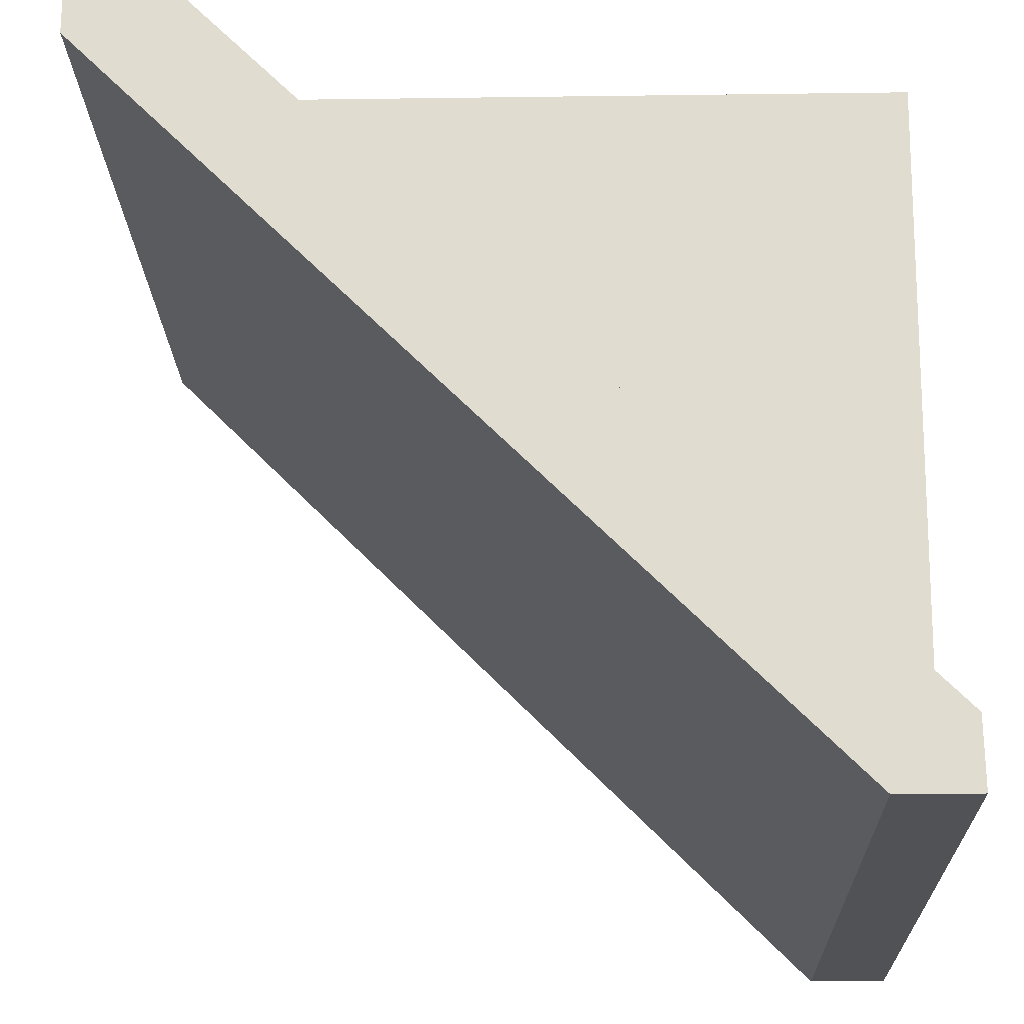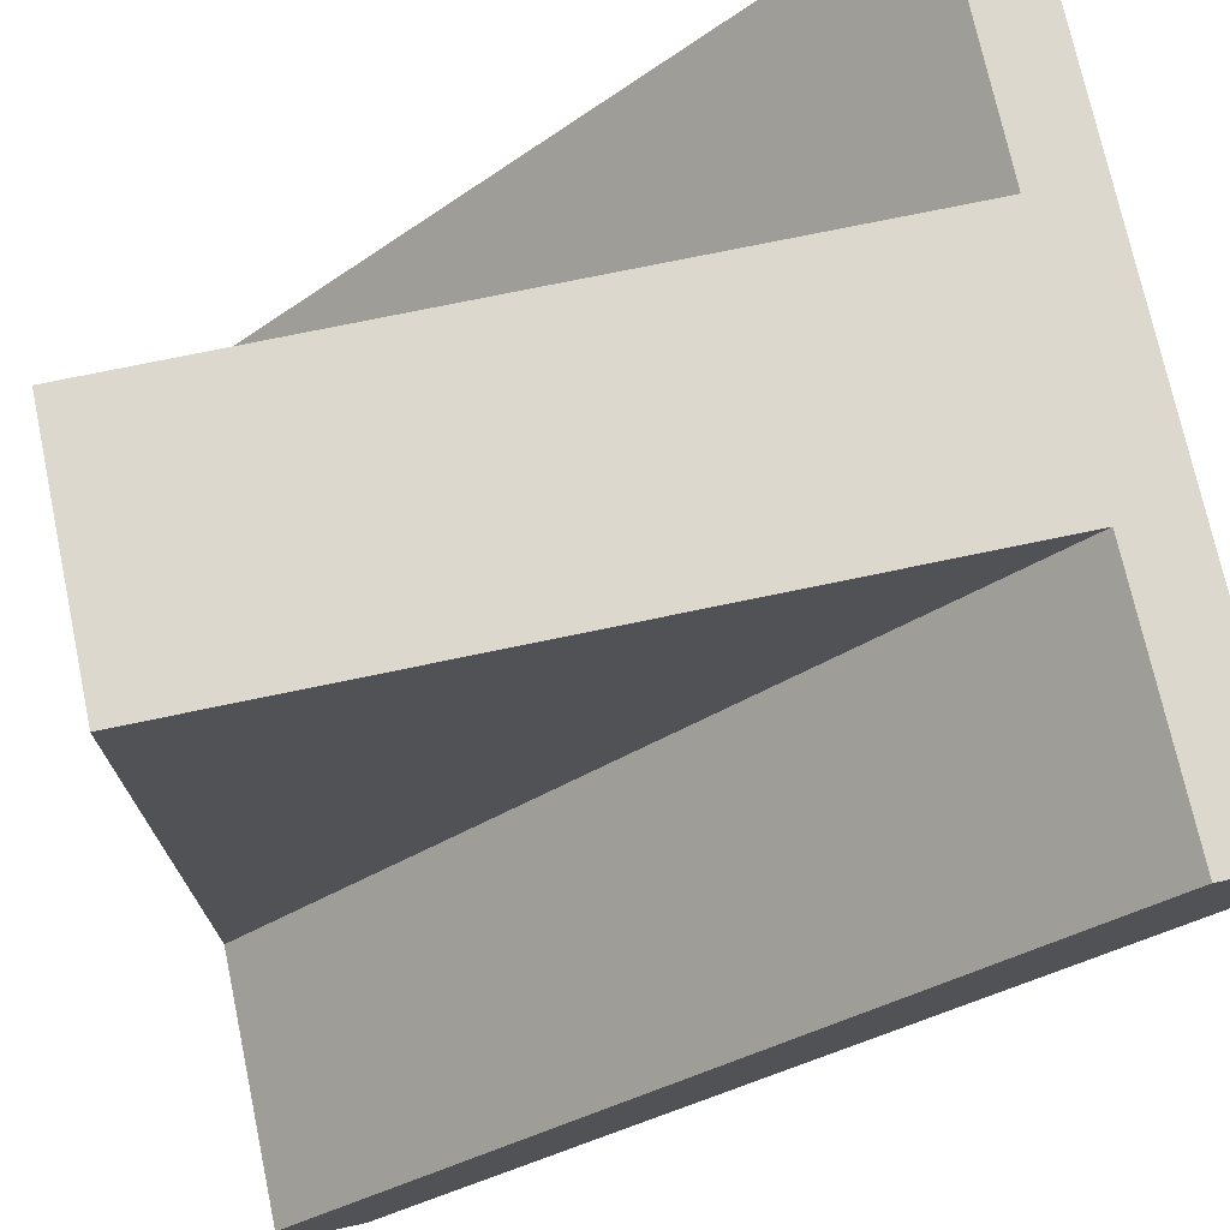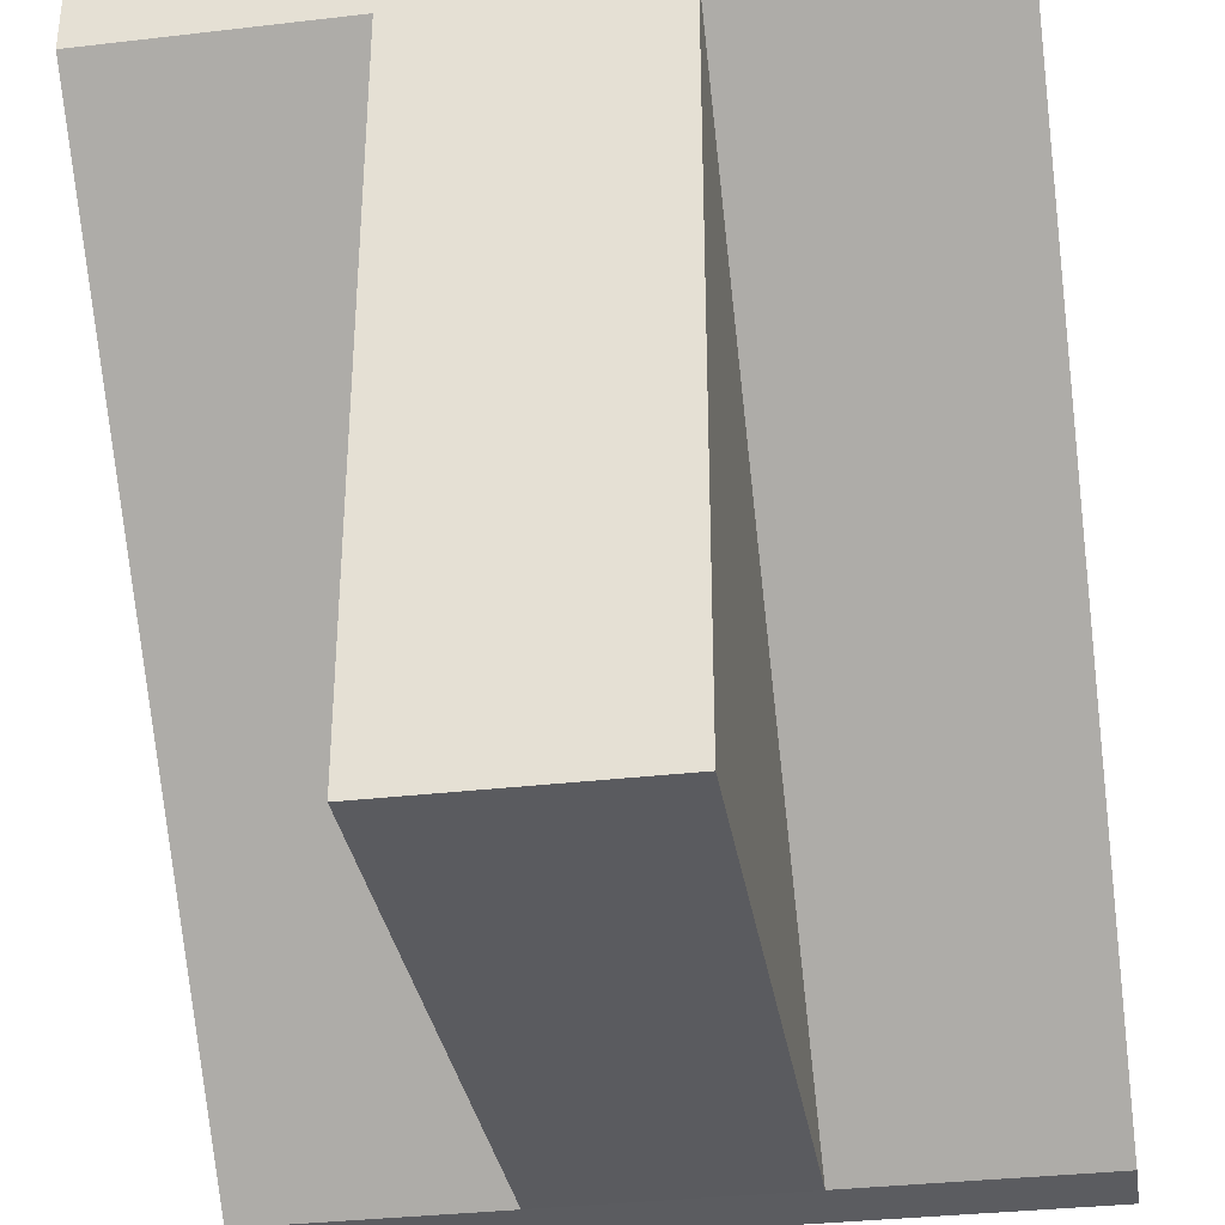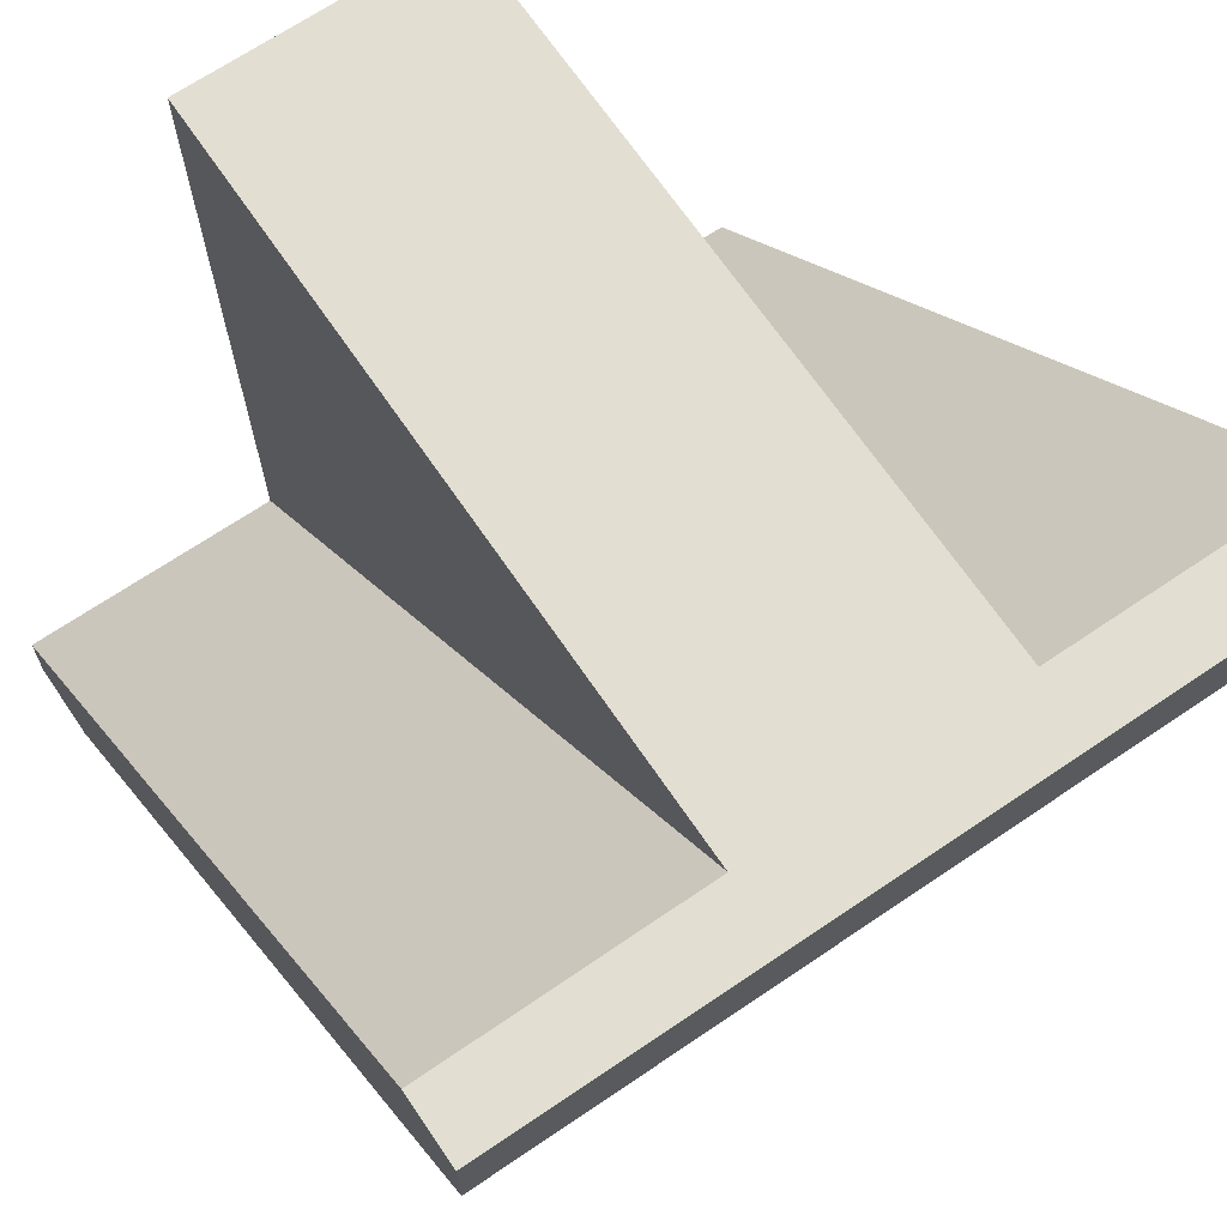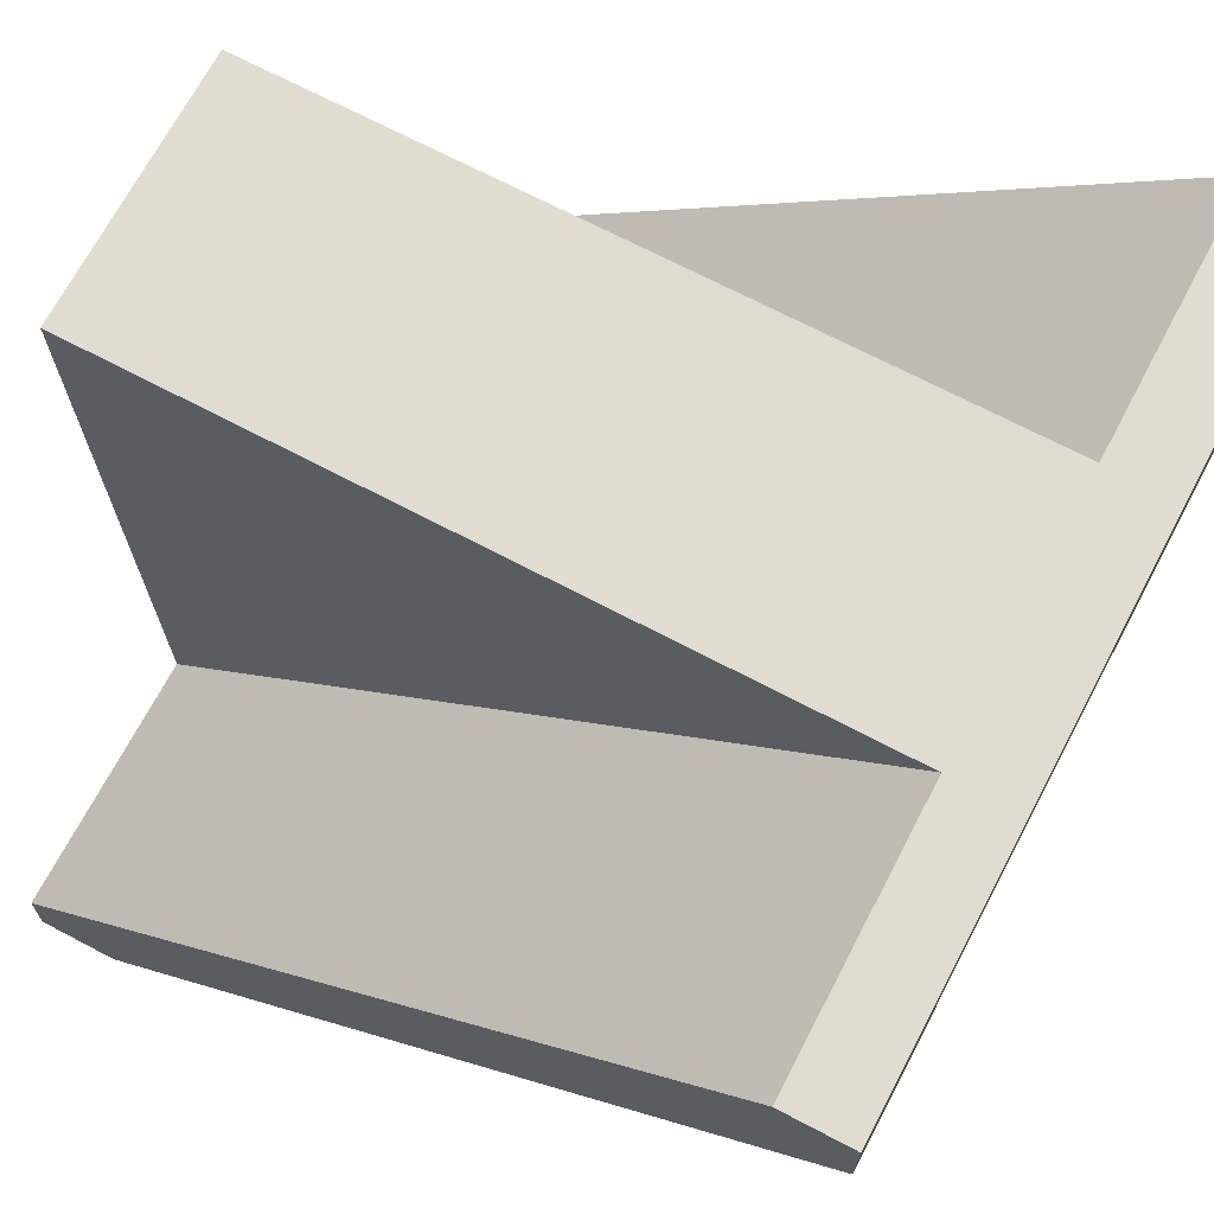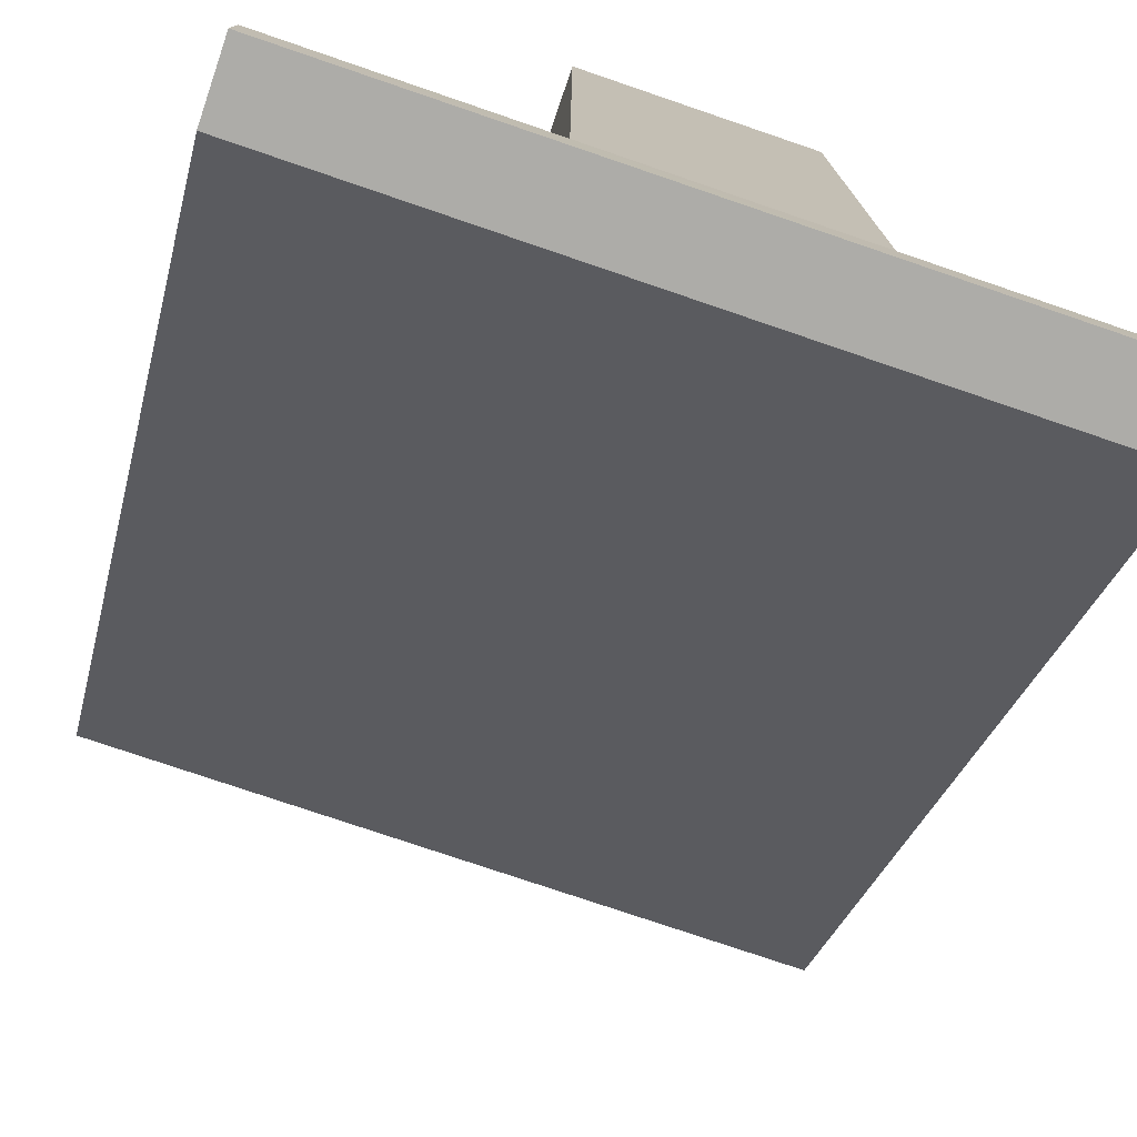
<metadata>
{"format":"obj","ext":"obj","renderer":"f3d","projection":"perspective","resolution":1024,"background":"white","views":[{"elev":-20.8,"azim":-88.6,"up":"+Z"},{"elev":72.3,"azim":78.1,"up":"+Z"},{"elev":-33.6,"azim":9.0,"up":"+Y"},{"elev":68.0,"azim":145.8,"up":"+Z"},{"elev":69.4,"azim":117.8,"up":"+Z"},{"elev":-76.7,"azim":-18.8,"up":"+Z"}]}
</metadata>
<code>
o Cube_Cube.001
v -0.5 0.5 0.5
v -0.5 -0.5 -0.5
v 0.5 0.5002 0.5
v 0.5 -0.5 -0.5
v -0.5 0.5 0.401
v -0.5 -0.401 -0.5
v 0.5 -0.401 -0.5
v 0.5 0.5001 0.401
v -0.5 -0.4989 -0.414
v -0.5 0.414 0.5
v 0.5 0.4167 0.5
v 0.5 -0.4979 -0.414
v 0.1667 -0.5 -0.5
v -0.1667 -0.5 -0.5
v 0.1667 0.5 0.5
v -0.1667 0.5 0.5
v -0.1667 0.5 0.401
v 0.1667 0.5 0.401
v 0.1667 -0.401 -0.5
v -0.1667 -0.401 -0.5
v -0.1667 -0.4985 -0.414
v 0.1667 -0.4982 -0.414
v 0.1667 0.4149 0.5
v -0.1667 0.4141 0.5
v -0.1667 -0.4985 -0.414
v 0.1667 -0.4982 -0.414
v 0.1667 -0.5094 0.5
v -0.1667 -0.5094 0.5
f 24 1 10
f 5 16 17
f 3 12 4
f 9 1 2
f 4 8 3
f 19 4 13
f 18 7 19
f 1 6 2
f 12 23 22
f 4 22 13
f 14 9 2
f 13 21 14
f 21 10 9
f 24 27 23
f 17 6 5
f 18 20 17
f 6 14 2
f 20 13 14
f 8 15 3
f 17 15 18
f 11 15 23
f 23 16 24
f 25 27 28
f 21 26 25
f 24 25 28
f 22 27 26
f 24 16 1
f 5 1 16
f 3 11 12
f 9 10 1
f 4 7 8
f 19 7 4
f 18 8 7
f 1 5 6
f 12 11 23
f 4 12 22
f 14 21 9
f 13 22 21
f 21 24 10
f 24 28 27
f 17 20 6
f 18 19 20
f 6 20 14
f 20 19 13
f 8 18 15
f 17 16 15
f 11 3 15
f 23 15 16
f 25 26 27
f 21 22 26
f 24 21 25
f 22 23 27

</code>
